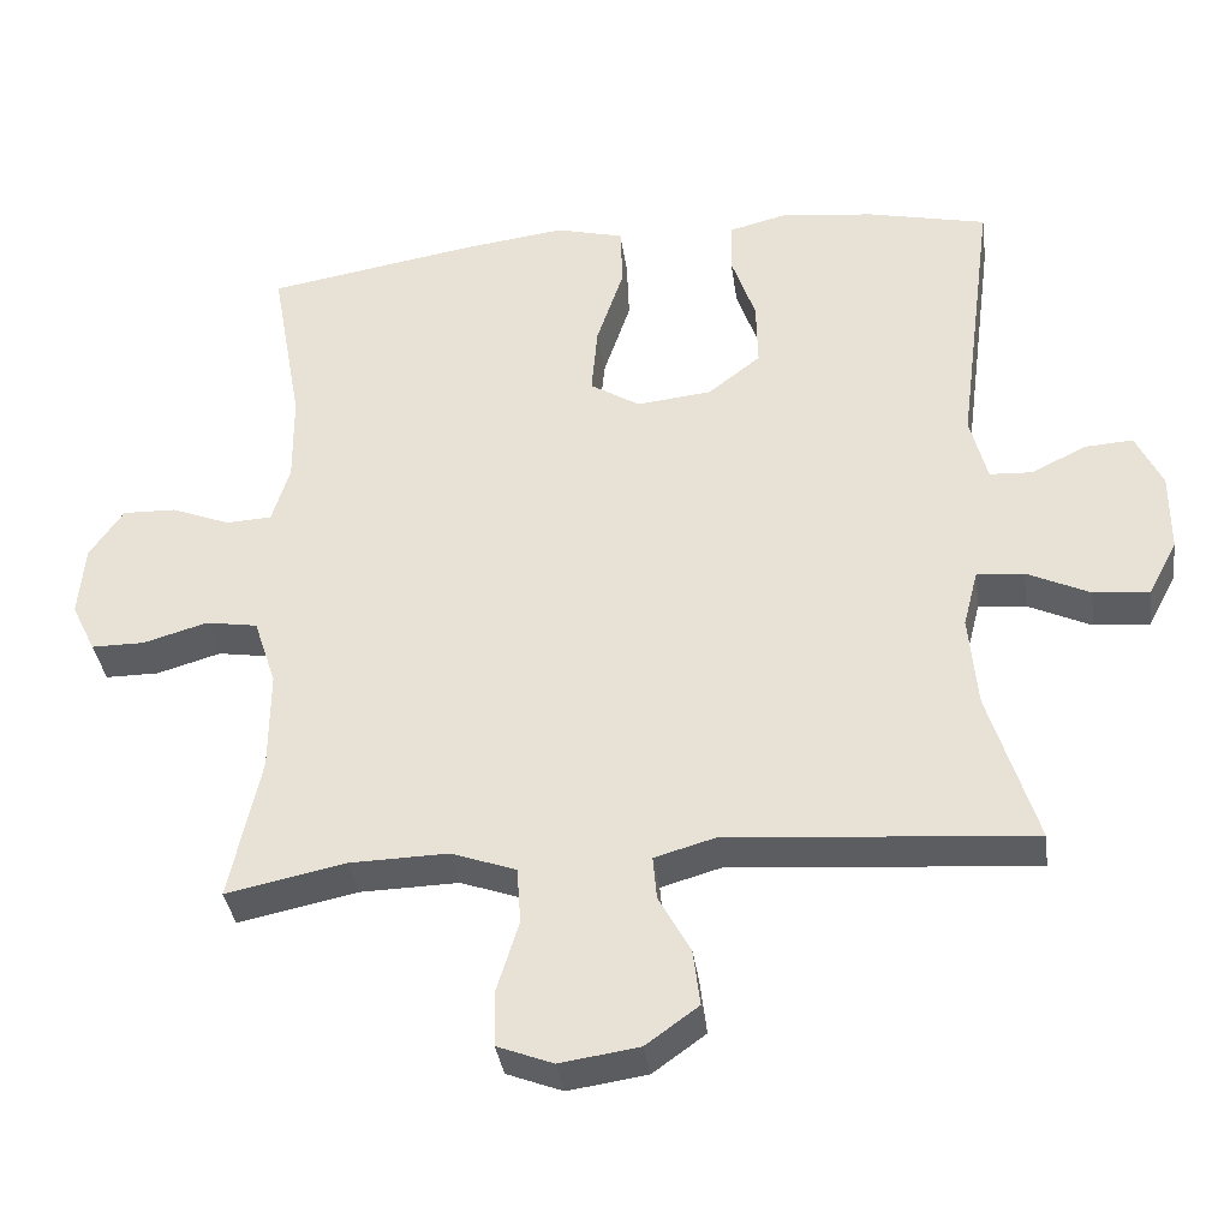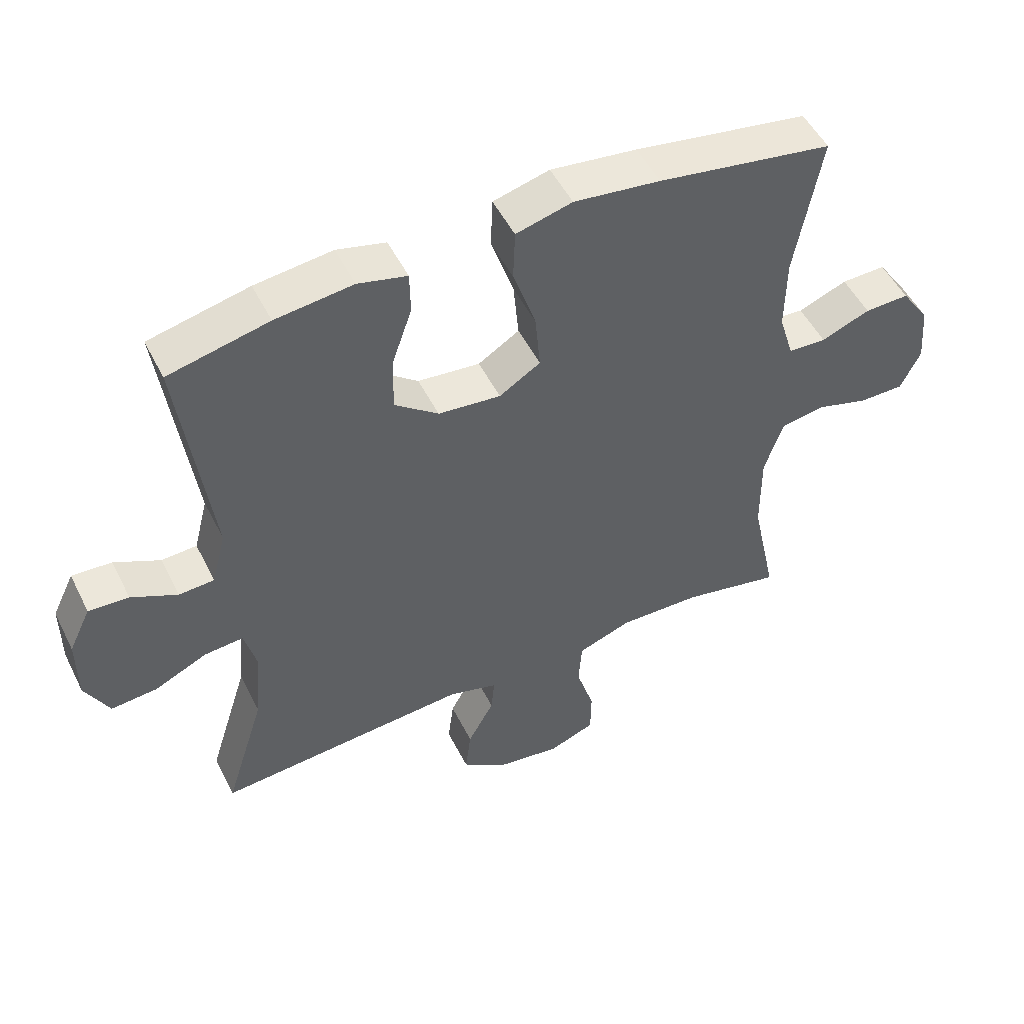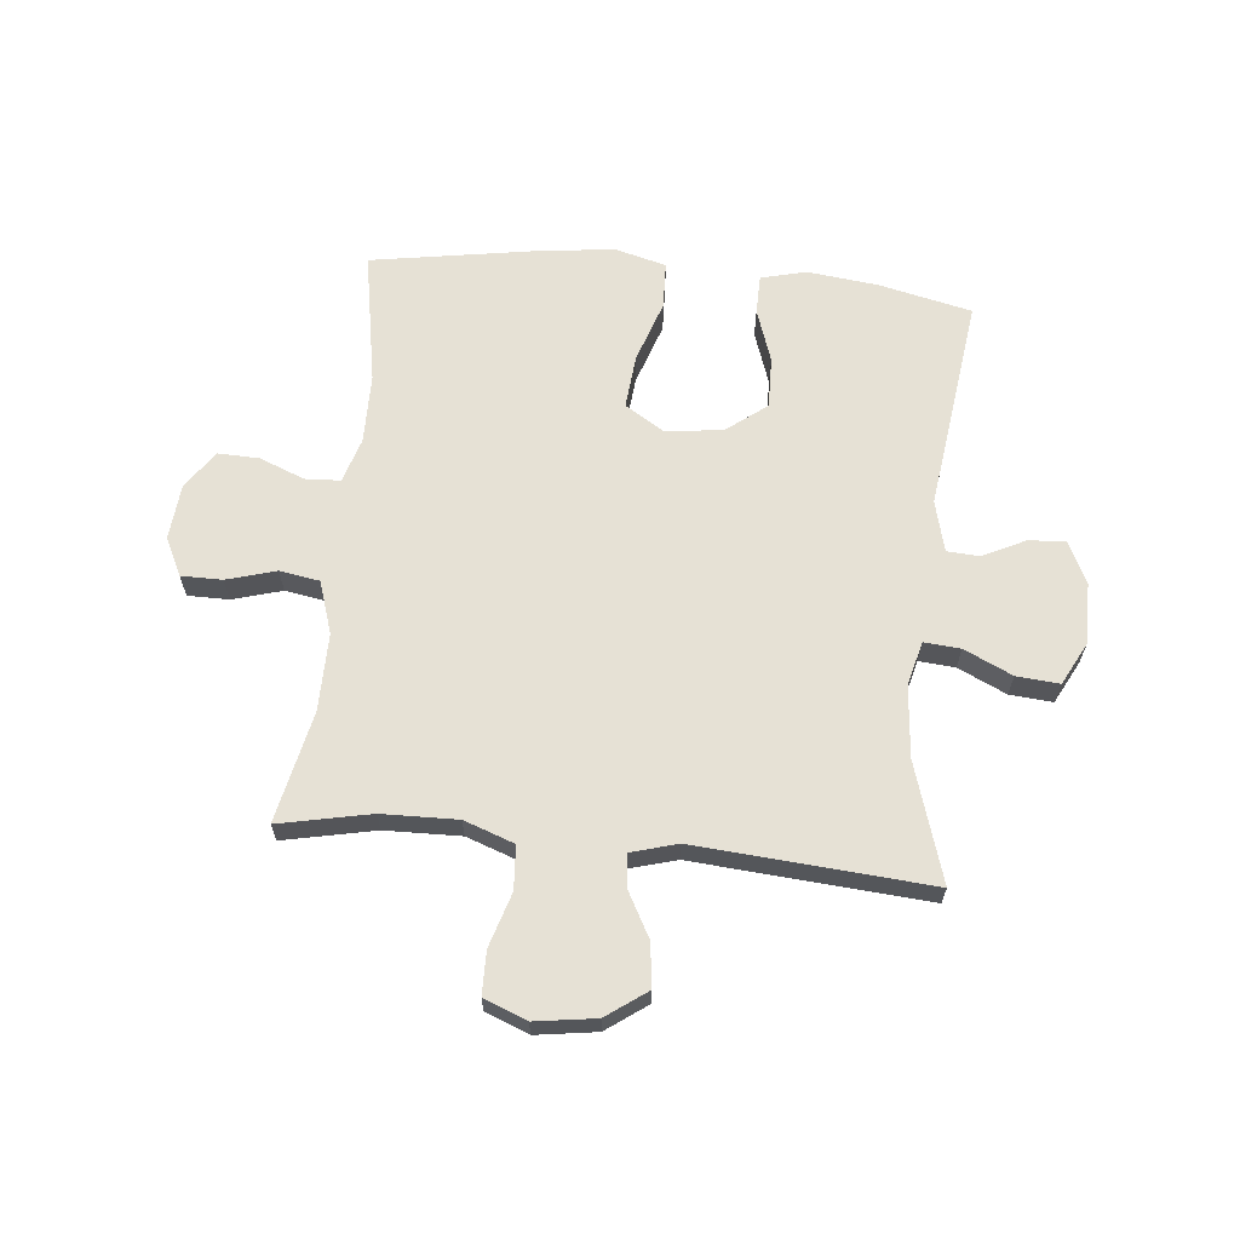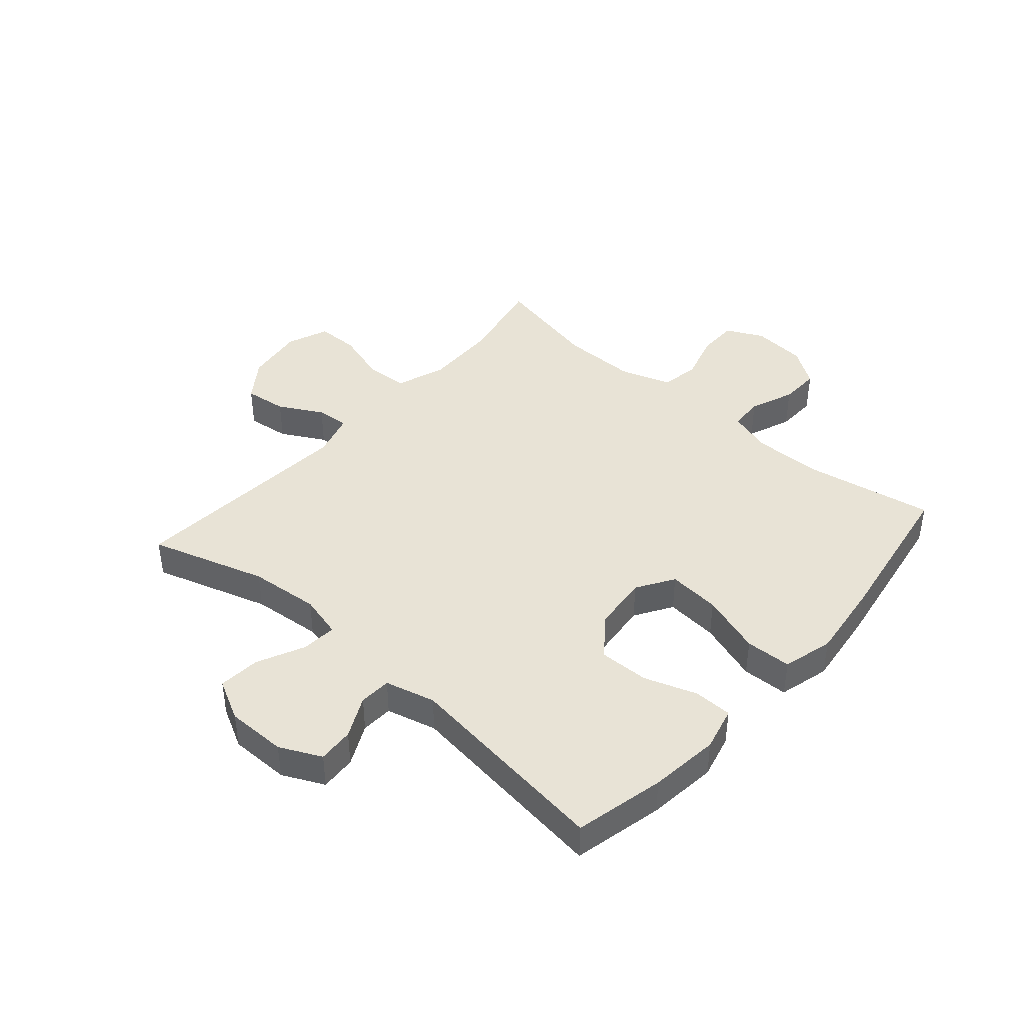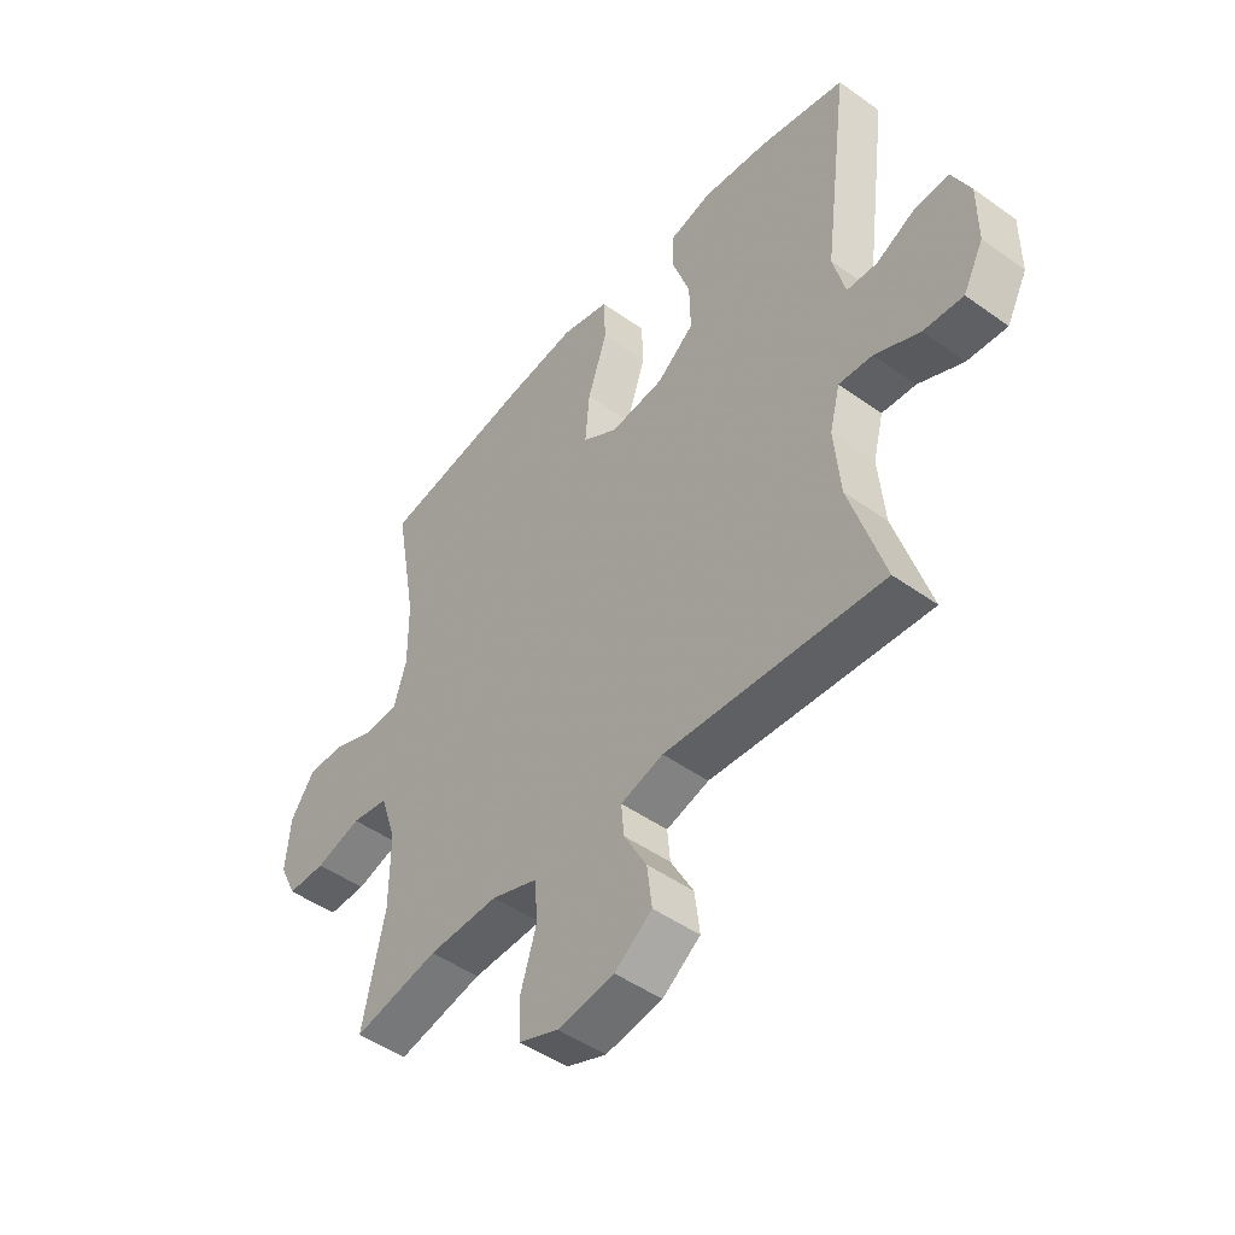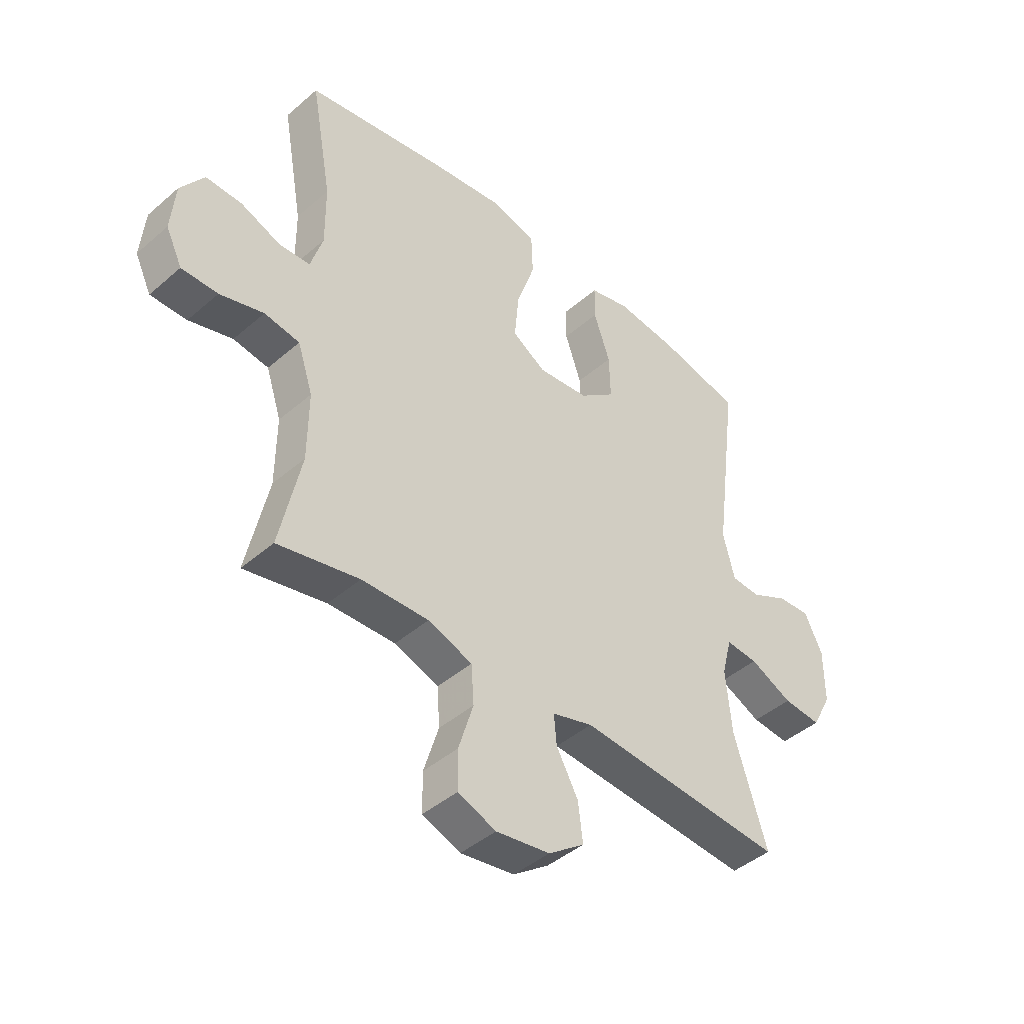
<metadata>
{"format":"obj","ext":"obj","renderer":"f3d","projection":"perspective","resolution":1024,"background":"white","views":[{"elev":-36.2,"azim":-172.2,"up":"+Z"},{"elev":51.0,"azim":-26.1,"up":"+Z"},{"elev":64.5,"azim":-174.3,"up":"+Y"},{"elev":41.9,"azim":-48.8,"up":"+Y"},{"elev":-47.7,"azim":-128.8,"up":"+Z"},{"elev":-43.6,"azim":135.5,"up":"+Z"}]}
</metadata>
<code>
v -0.5 0.07 0.5
v -0.345 0.07 0.535
v -0.225 0.07 0.549
v -0.149 0.07 0.53
v -0.148 0.07 0.464
v -0.179 0.07 0.374
v -0.181 0.07 0.288
v -0.113 0.07 0.235
v -0.016 0.07 0.225
v 0.048 0.07 0.265
v 0.04 0.07 0.355
v 0.005 0.07 0.46
v 0.008 0.07 0.539
v 0.095 0.07 0.562
v 0.229 0.07 0.545
v 0.5 0.07 0.5
v 0.46 0.07 0.276
v 0.459 0.07 0.159
v 0.482 0.07 0.084
v 0.541 0.07 0.081
v 0.617 0.07 0.111
v 0.686 0.07 0.113
v 0.73 0.07 0.049
v 0.738 0.07 -0.044
v 0.707 0.07 -0.108
v 0.638 0.07 -0.108
v 0.555 0.07 -0.084
v 0.488 0.07 -0.095
v 0.459 0.07 -0.183
v 0.46 0.07 -0.313
v 0.5 0.07 -0.5
v 0.346 0.07 -0.468
v 0.219 0.07 -0.465
v 0.135 0.07 -0.495
v 0.13 0.07 -0.568
v 0.158 0.07 -0.659
v 0.157 0.07 -0.732
v 0.085 0.07 -0.76
v -0.017 0.07 -0.745
v -0.085 0.07 -0.696
v -0.076 0.07 -0.623
v -0.035 0.07 -0.548
v -0.03 0.07 -0.492
v -0.107 0.07 -0.47
v -0.5 0.07 -0.5
v -0.438 0.07 -0.301
v -0.427 0.07 -0.181
v -0.446 0.07 -0.107
v -0.507 0.07 -0.112
v -0.588 0.07 -0.15
v -0.66 0.07 -0.156
v -0.697 0.07 -0.085
v -0.697 0.07 0.018
v -0.663 0.07 0.089
v -0.601 0.07 0.085
v -0.53 0.07 0.05
v -0.475 0.07 0.053
v -0.453 0.07 0.139
v -0.5 0 0.5
v -0.345 0 0.535
v -0.225 0 0.549
v -0.149 0 0.53
v -0.148 0 0.464
v -0.179 0 0.374
v -0.181 0 0.288
v -0.113 0 0.235
v -0.016 0 0.225
v 0.048 0 0.265
v 0.04 0 0.355
v 0.005 0 0.46
v 0.008 0 0.539
v 0.095 0 0.562
v 0.229 0 0.545
v 0.5 0 0.5
v 0.46 0 0.276
v 0.459 0 0.159
v 0.482 0 0.084
v 0.541 0 0.081
v 0.617 0 0.111
v 0.686 0 0.113
v 0.73 0 0.049
v 0.738 0 -0.044
v 0.707 0 -0.108
v 0.638 0 -0.108
v 0.555 0 -0.084
v 0.488 0 -0.095
v 0.459 0 -0.183
v 0.46 0 -0.313
v 0.5 0 -0.5
v 0.346 0 -0.468
v 0.219 0 -0.465
v 0.135 0 -0.495
v 0.13 0 -0.568
v 0.158 0 -0.659
v 0.157 0 -0.732
v 0.085 0 -0.76
v -0.017 0 -0.745
v -0.085 0 -0.696
v -0.076 0 -0.623
v -0.035 0 -0.548
v -0.03 0 -0.492
v -0.107 0 -0.47
v -0.5 0 -0.5
v -0.438 0 -0.301
v -0.427 0 -0.181
v -0.446 0 -0.107
v -0.507 0 -0.112
v -0.588 0 -0.15
v -0.66 0 -0.156
v -0.697 0 -0.085
v -0.697 0 0.018
v -0.663 0 0.089
v -0.601 0 0.085
v -0.53 0 0.05
v -0.475 0 0.053
v -0.453 0 0.139
f 53 54 55 56
f 53 56 57
f 52 53 57
f 49 50 51 52
f 48 49 52 57
f 47 48 57 58
f 44 45 46
f 43 44 46 47
f 39 40 41 42
f 39 42 43
f 38 39 43
f 35 36 37 38
f 34 35 38 43
f 33 34 43 47
f 30 31 32
f 29 30 32 33
f 28 29 33 47
f 24 25 26 27
f 20 21 22 23
f 19 20 23 24
f 14 15 16 17
f 14 17 18
f 11 12 13 14
f 10 11 14 18
f 9 10 18 19
f 3 4 5 6
f 3 6 7
f 58 1 2 3
f 58 3 7
f 47 58 7 8
f 24 27 28 47
f 19 24 47
f 8 9 19 47
f 114 113 112 111
f 115 114 111
f 115 111 110
f 110 109 108 107
f 115 110 107 106
f 116 115 106 105
f 104 103 102
f 105 104 102 101
f 100 99 98 97
f 101 100 97
f 101 97 96
f 96 95 94 93
f 101 96 93 92
f 105 101 92 91
f 90 89 88
f 91 90 88 87
f 105 91 87 86
f 85 84 83 82
f 81 80 79 78
f 82 81 78 77
f 75 74 73 72
f 76 75 72
f 72 71 70 69
f 76 72 69 68
f 77 76 68 67
f 64 63 62 61
f 65 64 61
f 61 60 59 116
f 65 61 116
f 66 65 116 105
f 105 86 85 82
f 105 82 77
f 105 77 67 66
f 1 59 60 2
f 2 60 61 3
f 3 61 62 4
f 4 62 63 5
f 5 63 64 6
f 6 64 65 7
f 7 65 66 8
f 8 66 67 9
f 9 67 68 10
f 10 68 69 11
f 11 69 70 12
f 12 70 71 13
f 13 71 72 14
f 14 72 73 15
f 15 73 74 16
f 16 74 75 17
f 17 75 76 18
f 18 76 77 19
f 19 77 78 20
f 20 78 79 21
f 21 79 80 22
f 22 80 81 23
f 23 81 82 24
f 24 82 83 25
f 25 83 84 26
f 26 84 85 27
f 27 85 86 28
f 28 86 87 29
f 29 87 88 30
f 30 88 89 31
f 31 89 90 32
f 32 90 91 33
f 33 91 92 34
f 34 92 93 35
f 35 93 94 36
f 36 94 95 37
f 37 95 96 38
f 38 96 97 39
f 39 97 98 40
f 40 98 99 41
f 41 99 100 42
f 42 100 101 43
f 43 101 102 44
f 44 102 103 45
f 45 103 104 46
f 46 104 105 47
f 47 105 106 48
f 48 106 107 49
f 49 107 108 50
f 50 108 109 51
f 51 109 110 52
f 52 110 111 53
f 53 111 112 54
f 54 112 113 55
f 55 113 114 56
f 56 114 115 57
f 57 115 116 58
f 58 116 59 1

</code>
